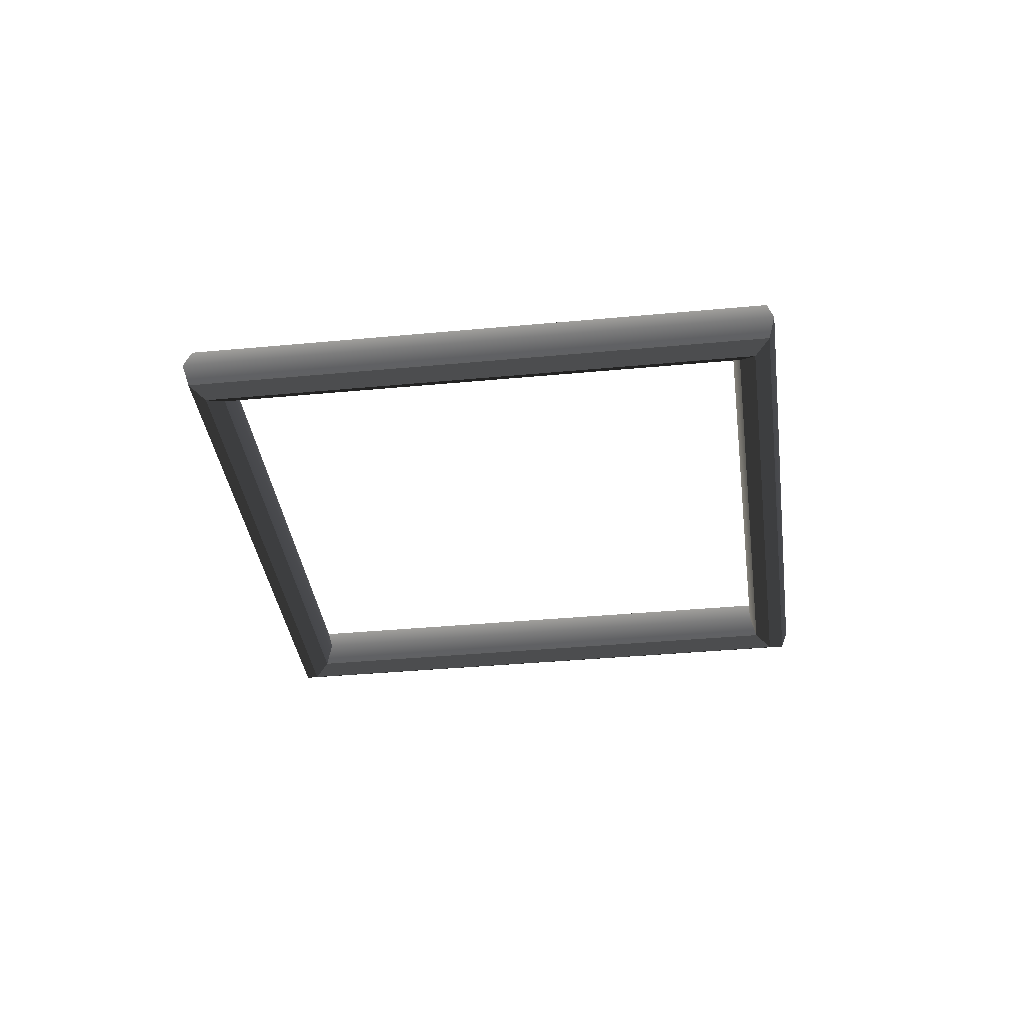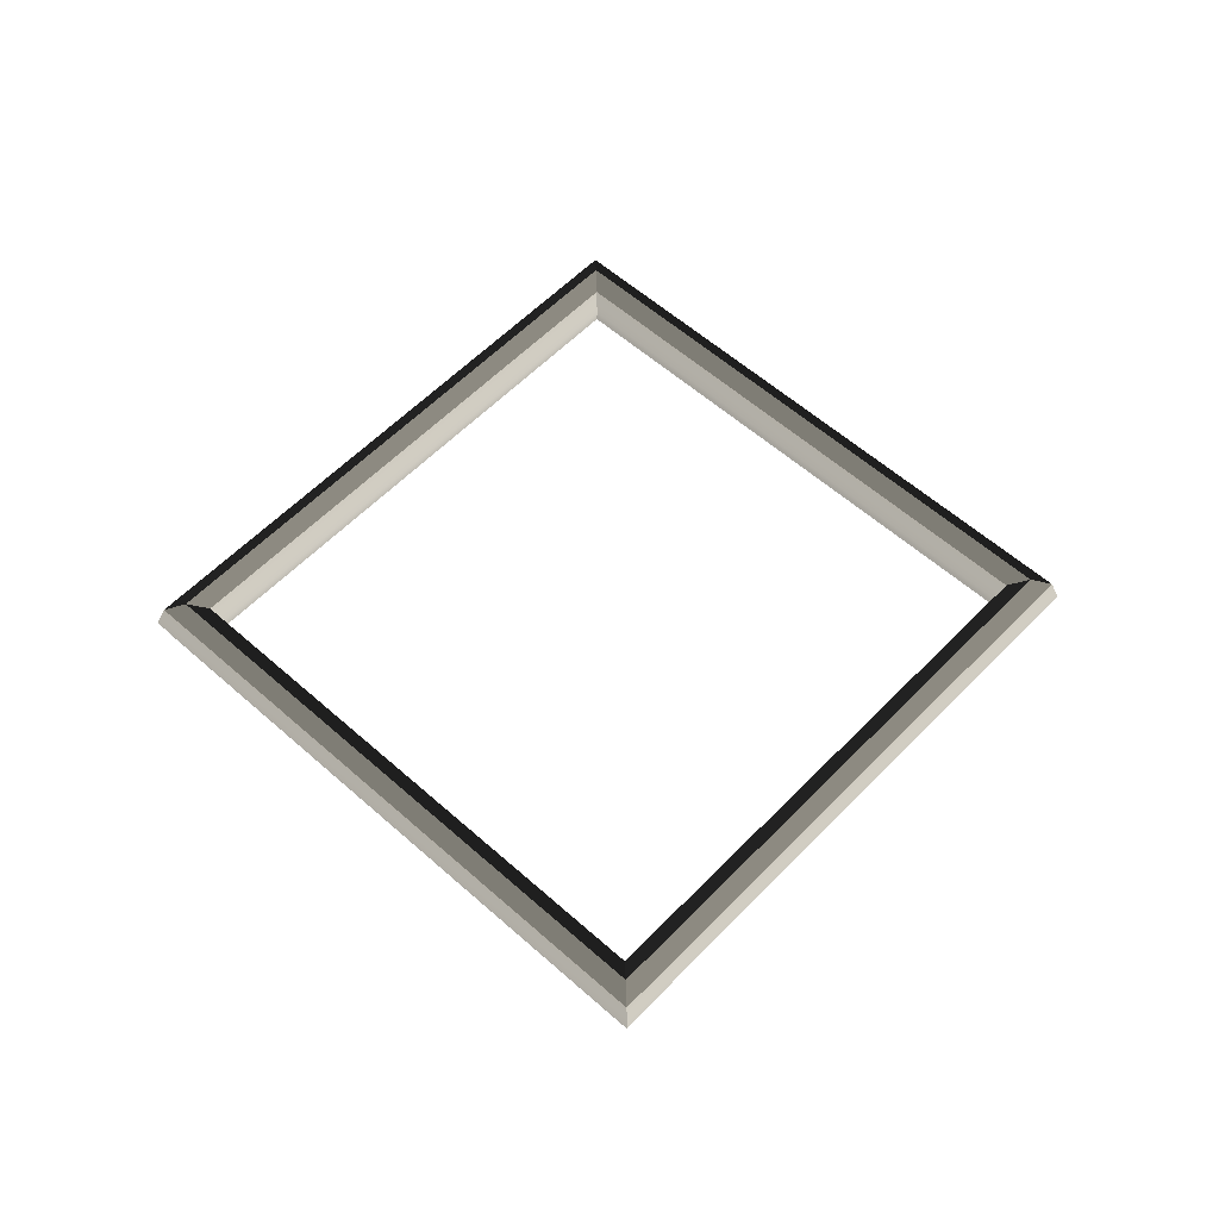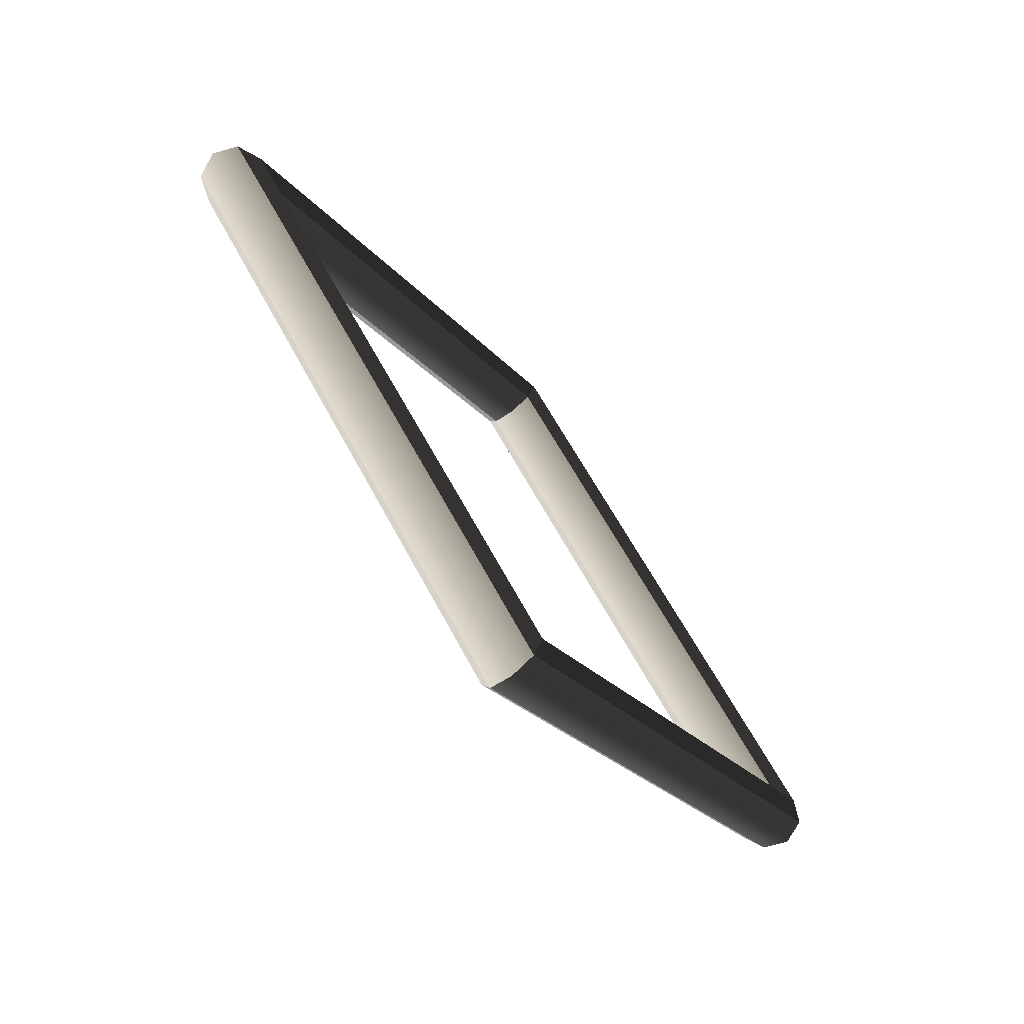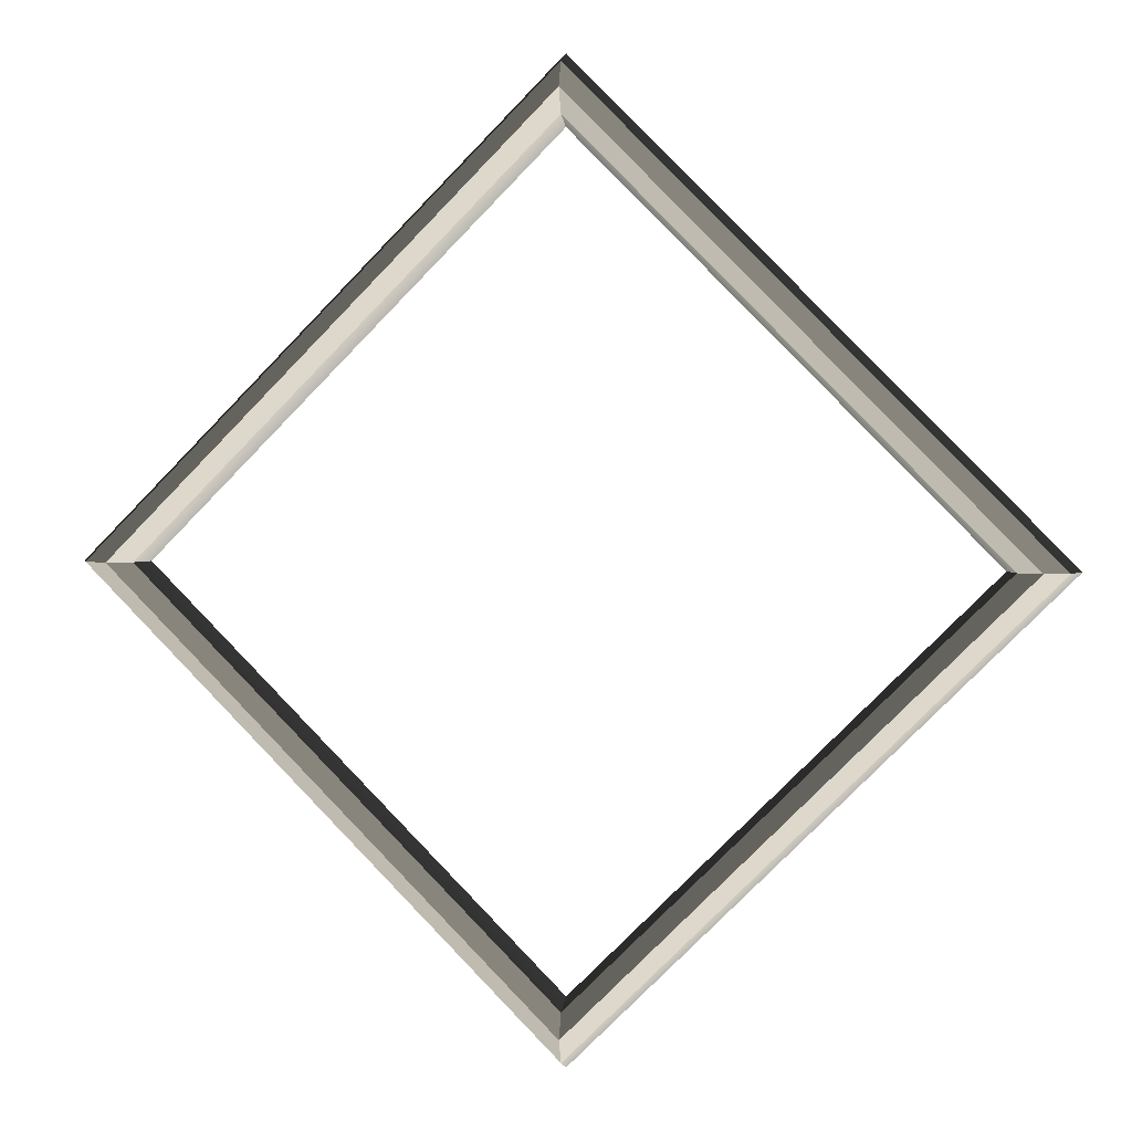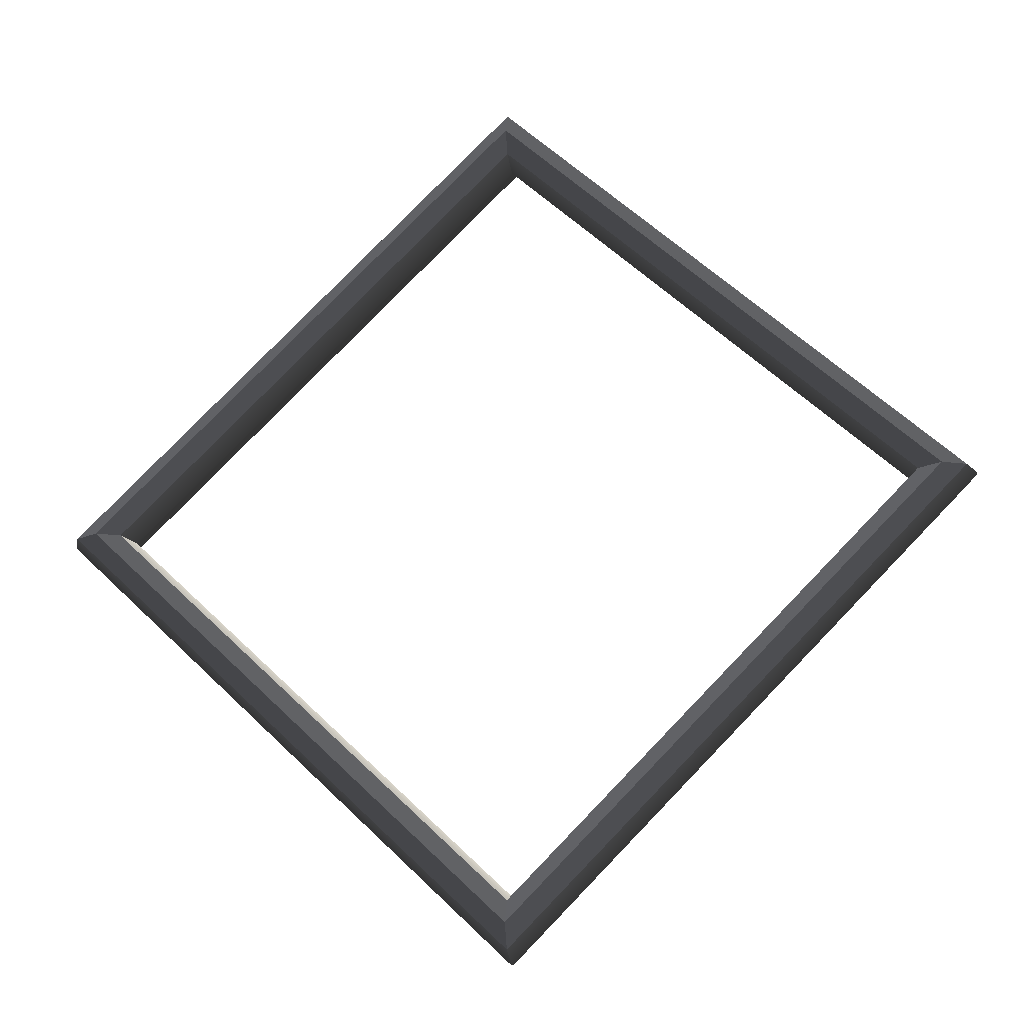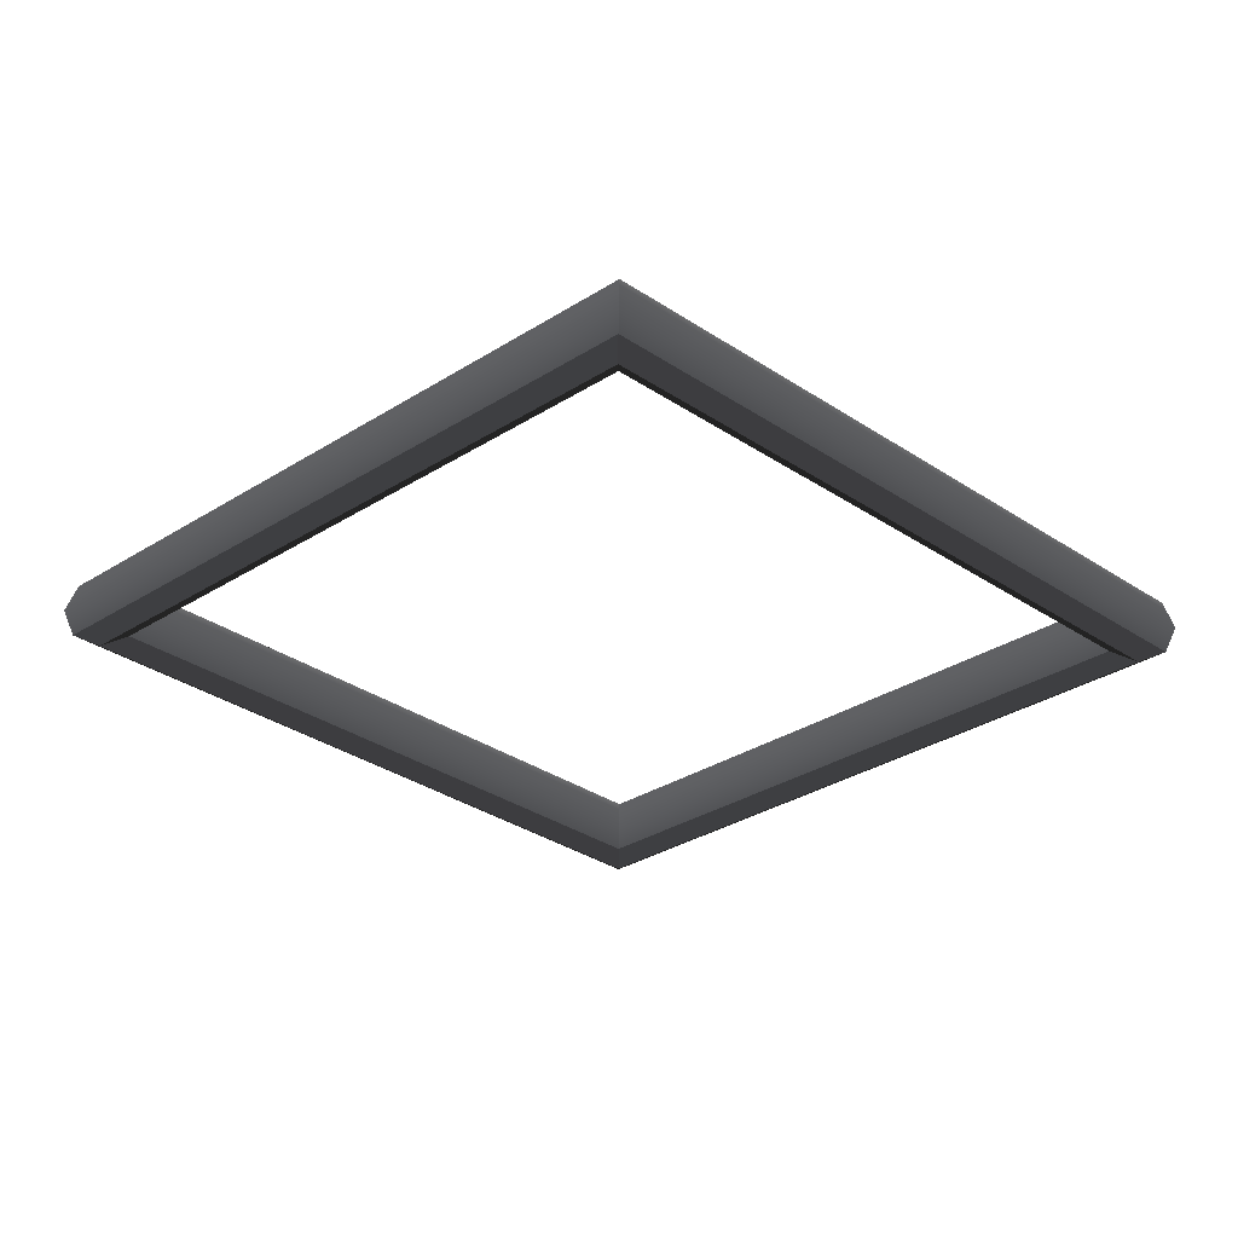
<metadata>
{"format":"obj","ext":"obj","renderer":"f3d","projection":"perspective","resolution":1024,"background":"white","views":[{"elev":-35.1,"azim":-37.7,"up":"+Z"},{"elev":56.8,"azim":178.0,"up":"+Z"},{"elev":-72.9,"azim":128.6,"up":"+Y"},{"elev":3.5,"azim":-168.7,"up":"+Y"},{"elev":-23.9,"azim":11.7,"up":"+Y"},{"elev":61.0,"azim":1.0,"up":"+Y"}]}
</metadata>
<code>
v 13.38 5.691 -0.2121
v 13.08 5.691 -0.9193
v 12.38 5.691 -1.212
v 11.67 5.691 -0.9193
v 11.38 5.691 -0.2121
v 11.67 5.691 0.495
v 12.38 5.691 0.7879
v 13.08 5.691 0.495
v -0.6244 19.69 -0.2121
v -0.6244 19.4 -0.9193
v -0.6244 18.69 -1.212
v -0.6244 17.98 -0.9193
v -0.6244 17.69 -0.2121
v -0.6244 17.98 0.495
v -0.6244 18.69 0.7879
v -0.6244 19.4 0.495
v -14.62 5.691 -0.2121
v -14.33 5.691 -0.9193
v -13.62 5.691 -1.212
v -12.92 5.691 -0.9193
v -12.62 5.691 -0.2121
v -12.92 5.691 0.495
v -13.62 5.691 0.7879
v -14.33 5.691 0.495
v -0.6244 -8.309 -0.2121
v -0.6244 -8.016 -0.9193
v -0.6244 -7.309 -1.212
v -0.6244 -6.602 -0.9193
v -0.6244 -6.309 -0.2121
v -0.6244 -6.602 0.495
v -0.6244 -7.309 0.7879
v -0.6244 -8.016 0.495
o Torus
f 1 2 10 9
f 2 3 11 10
f 3 4 12 11
f 4 5 13 12
f 5 6 14 13
f 6 7 15 14
f 7 8 16 15
f 8 1 9 16
f 9 10 18 17
f 10 11 19 18
f 11 12 20 19
f 12 13 21 20
f 13 14 22 21
f 14 15 23 22
f 15 16 24 23
f 16 9 17 24
f 17 18 26 25
f 18 19 27 26
f 19 20 28 27
f 20 21 29 28
f 21 22 30 29
f 22 23 31 30
f 23 24 32 31
f 24 17 25 32
f 25 26 2 1
f 26 27 3 2
f 27 28 4 3
f 28 29 5 4
f 29 30 6 5
f 30 31 7 6
f 31 32 8 7
f 32 25 1 8

</code>
